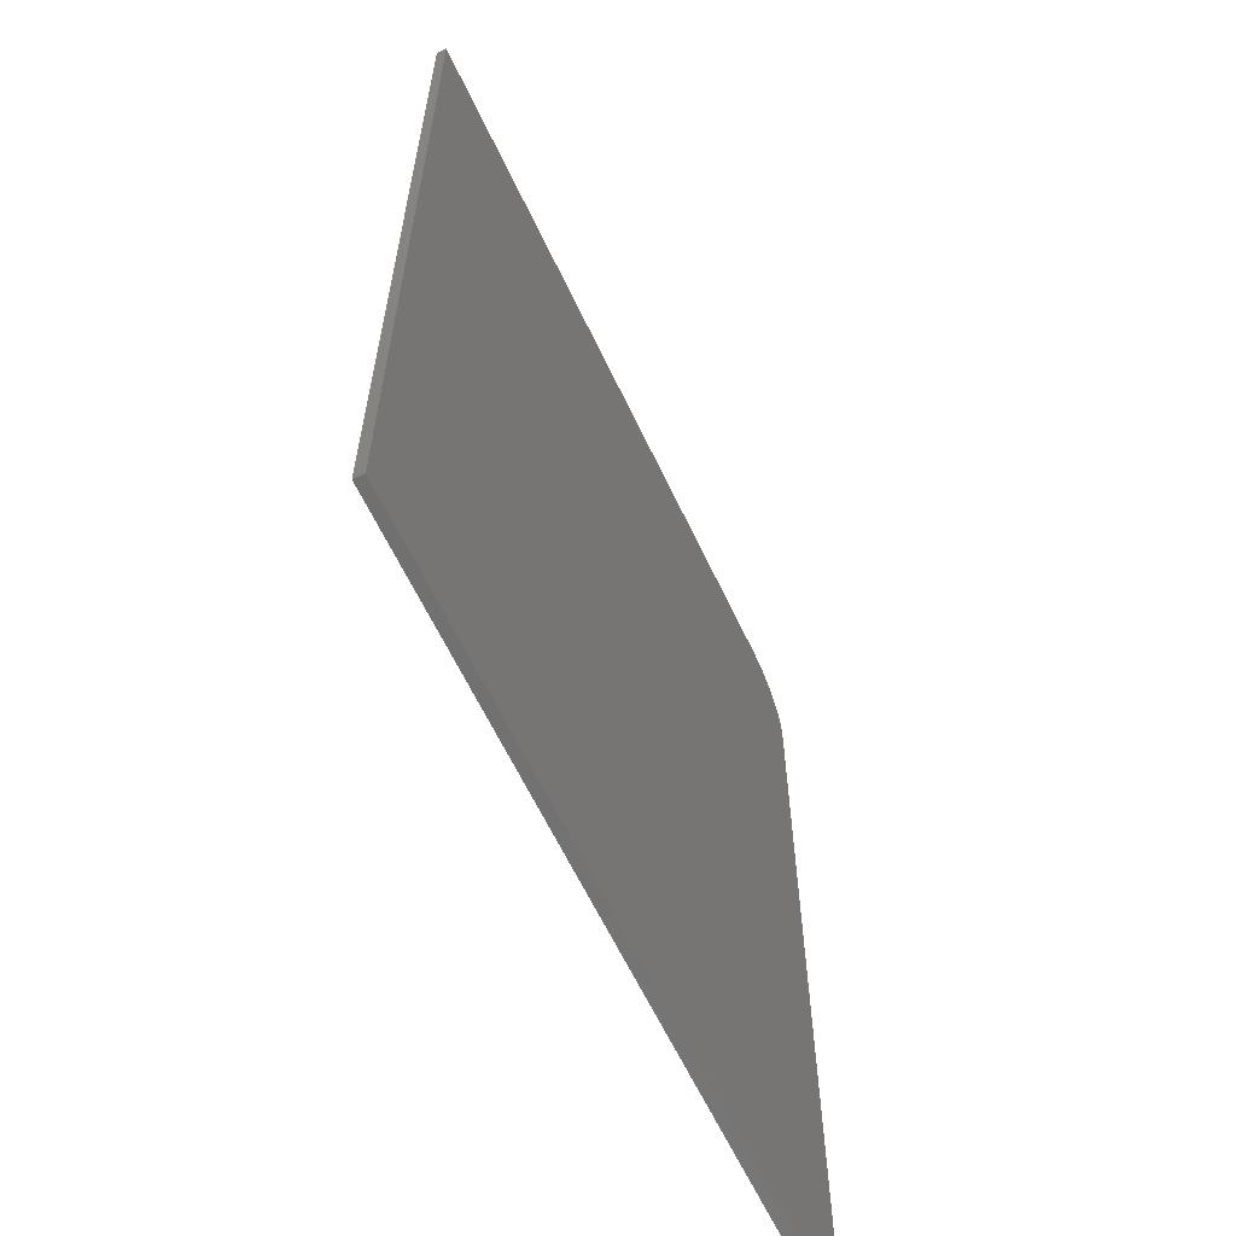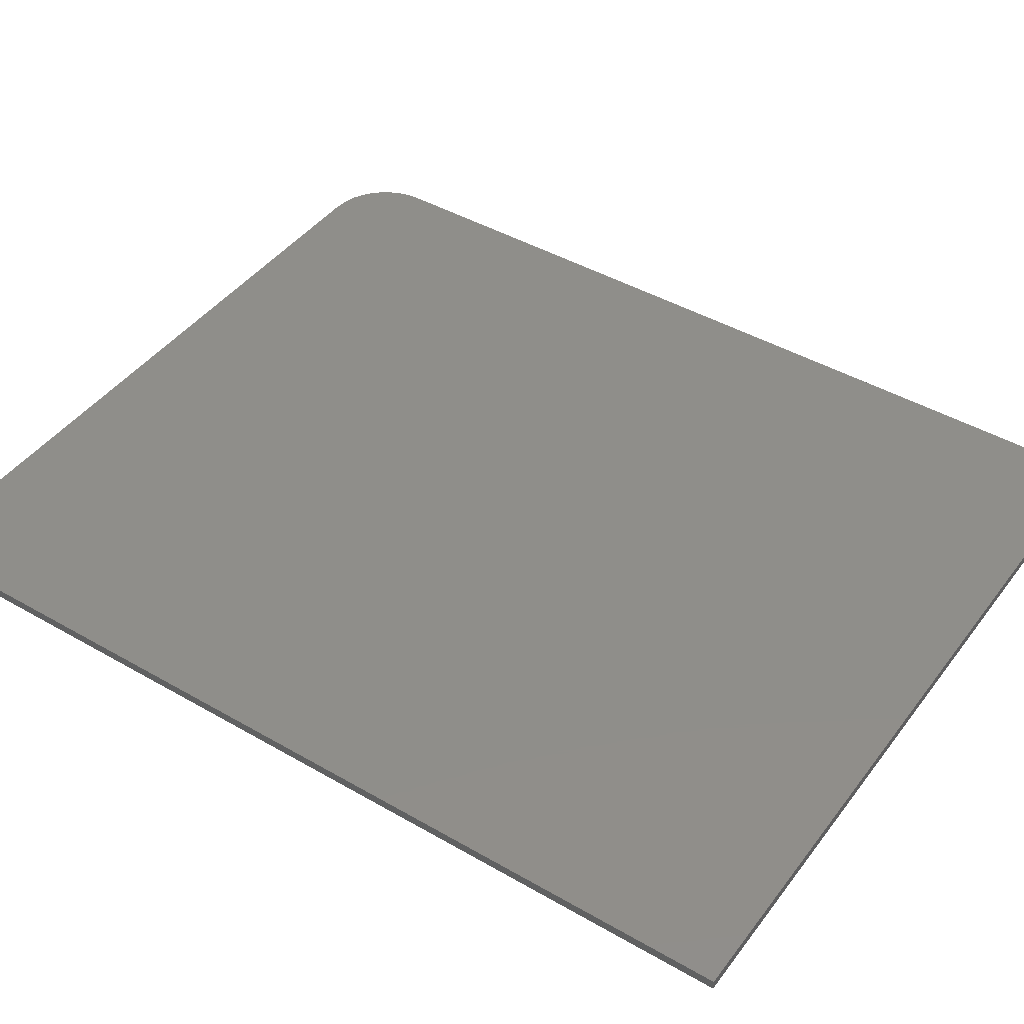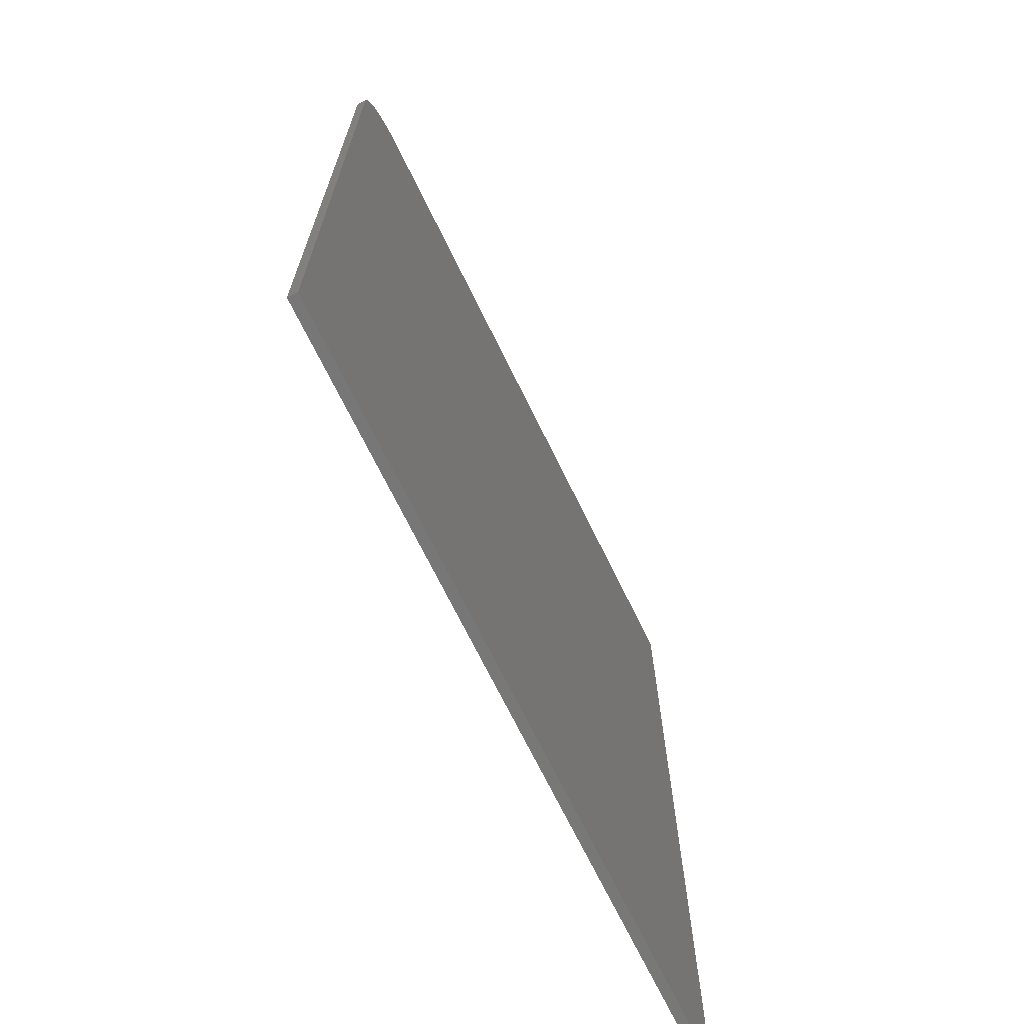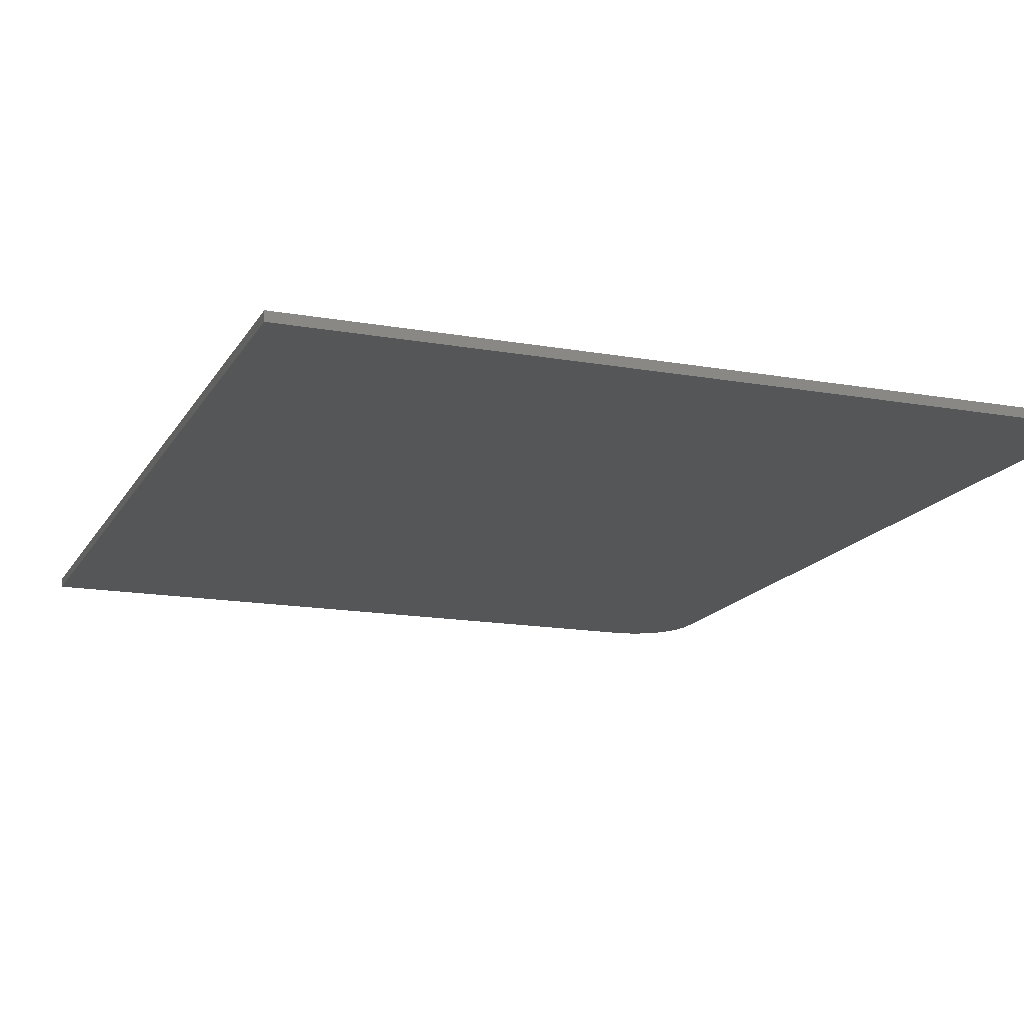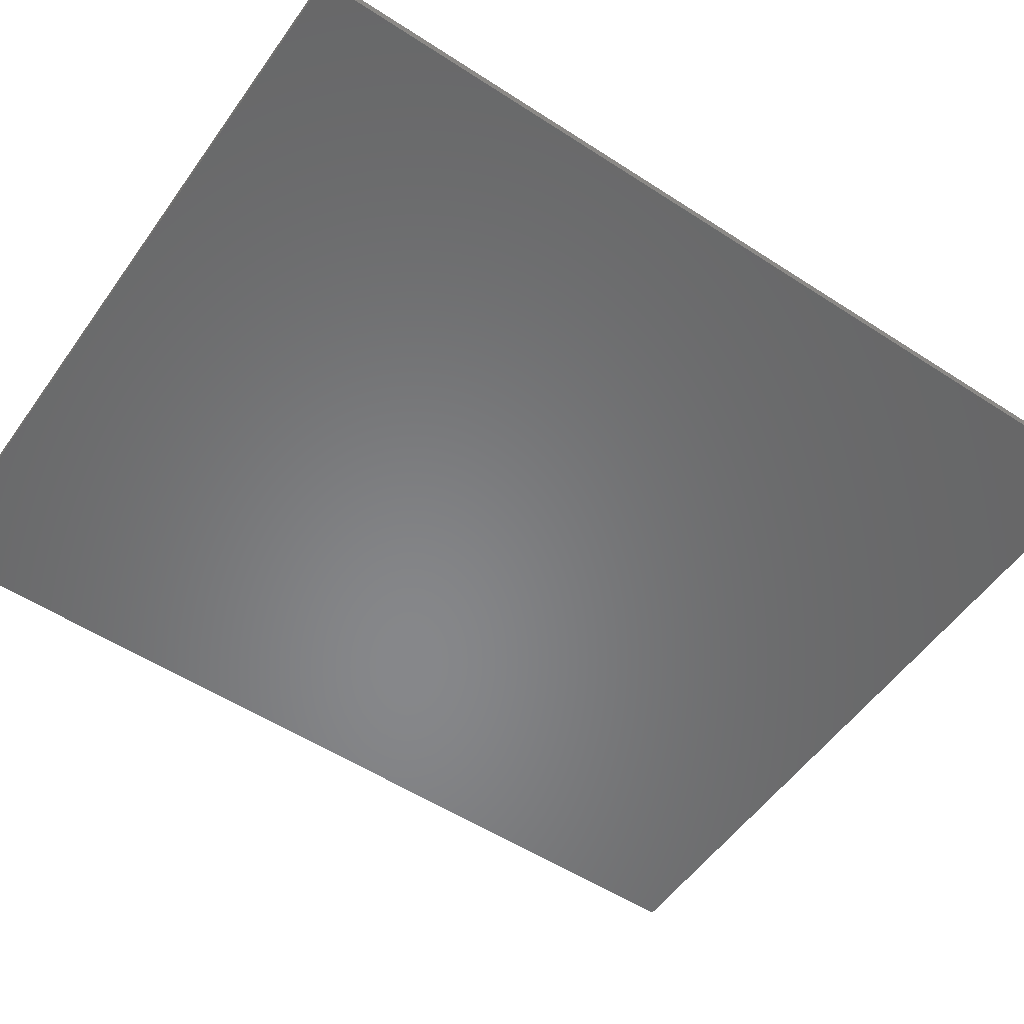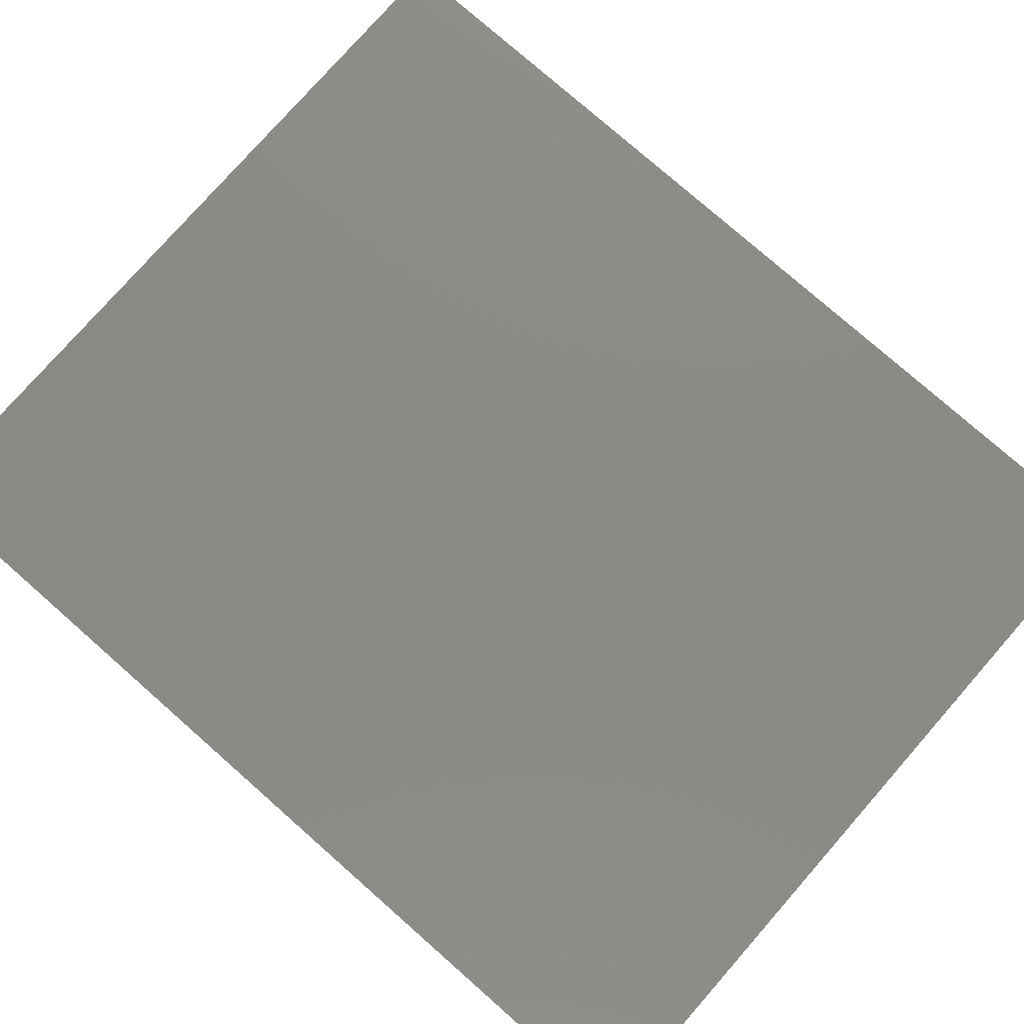
<metadata>
{"format":"stl","ext":"stl","renderer":"f3d","projection":"perspective","resolution":1024,"background":"white","views":[{"elev":-62.2,"azim":115.2,"up":"+Z"},{"elev":43.8,"azim":124.2,"up":"+Y"},{"elev":-70.3,"azim":-63.9,"up":"+Z"},{"elev":-15.7,"azim":159.5,"up":"+Y"},{"elev":-54.1,"azim":-124.7,"up":"+Y"},{"elev":78.3,"azim":-48.7,"up":"+Y"}]}
</metadata>
<code>
# stl→obj: 24 verts, 44 faces
v 0.6144 -0.01562 0.75
v -0.5078 -0.01562 0.75
v -0.5292 -0.01562 0.7479
v -0.5497 -0.01562 0.7417
v -0.5686 -0.01562 0.7316
v -0.5852 -0.01562 0.718
v -0.5988 -0.01562 0.7014
v -0.6089 -0.01562 0.6825
v -0.6151 -0.01562 0.662
v -0.6172 -0.01562 0.6406
v -0.6172 -0.01562 -0.75
v 0.6144 -0.01562 -0.75
v 0.6144 3.033e-16 0.75
v 0.6144 1.367e-16 -0.75
v -0.6172 0 -0.75
v -0.6172 1.544e-16 0.6406
v -0.6151 1.57e-16 0.662
v -0.6089 1.6e-16 0.6825
v -0.5988 1.632e-16 0.7014
v -0.5852 1.665e-16 0.718
v -0.5686 1.699e-16 0.7316
v -0.5497 1.731e-16 0.7417
v -0.5292 1.761e-16 0.7479
v -0.5078 1.787e-16 0.75
f 1 2 3
f 1 3 4
f 1 4 5
f 1 5 6
f 1 6 7
f 1 7 8
f 1 8 9
f 1 9 10
f 1 10 11
f 1 11 12
f 13 14 15
f 13 15 16
f 13 16 17
f 13 17 18
f 13 18 19
f 13 19 20
f 13 20 21
f 13 21 22
f 13 22 23
f 13 23 24
f 10 16 11
f 11 16 15
f 1 13 2
f 2 13 24
f 16 10 17
f 17 10 9
f 17 9 18
f 18 9 8
f 18 8 19
f 19 8 7
f 19 7 20
f 20 7 6
f 20 6 21
f 21 6 5
f 21 5 22
f 22 5 4
f 22 4 23
f 23 4 3
f 23 3 24
f 24 3 2
f 12 14 1
f 1 14 13
f 11 15 12
f 12 15 14

</code>
